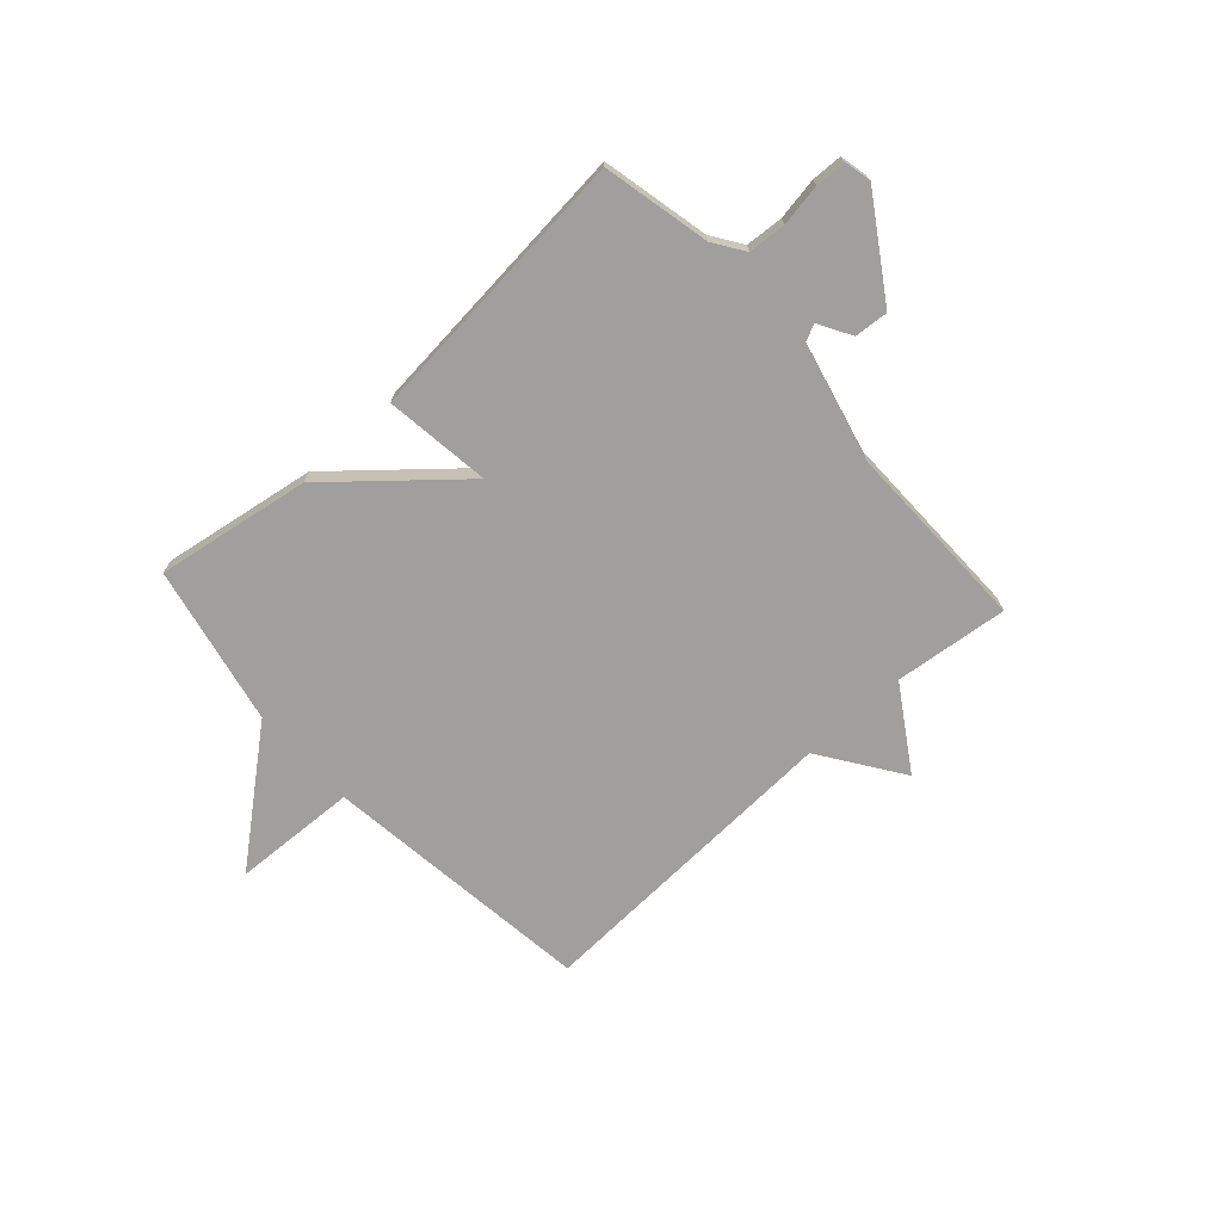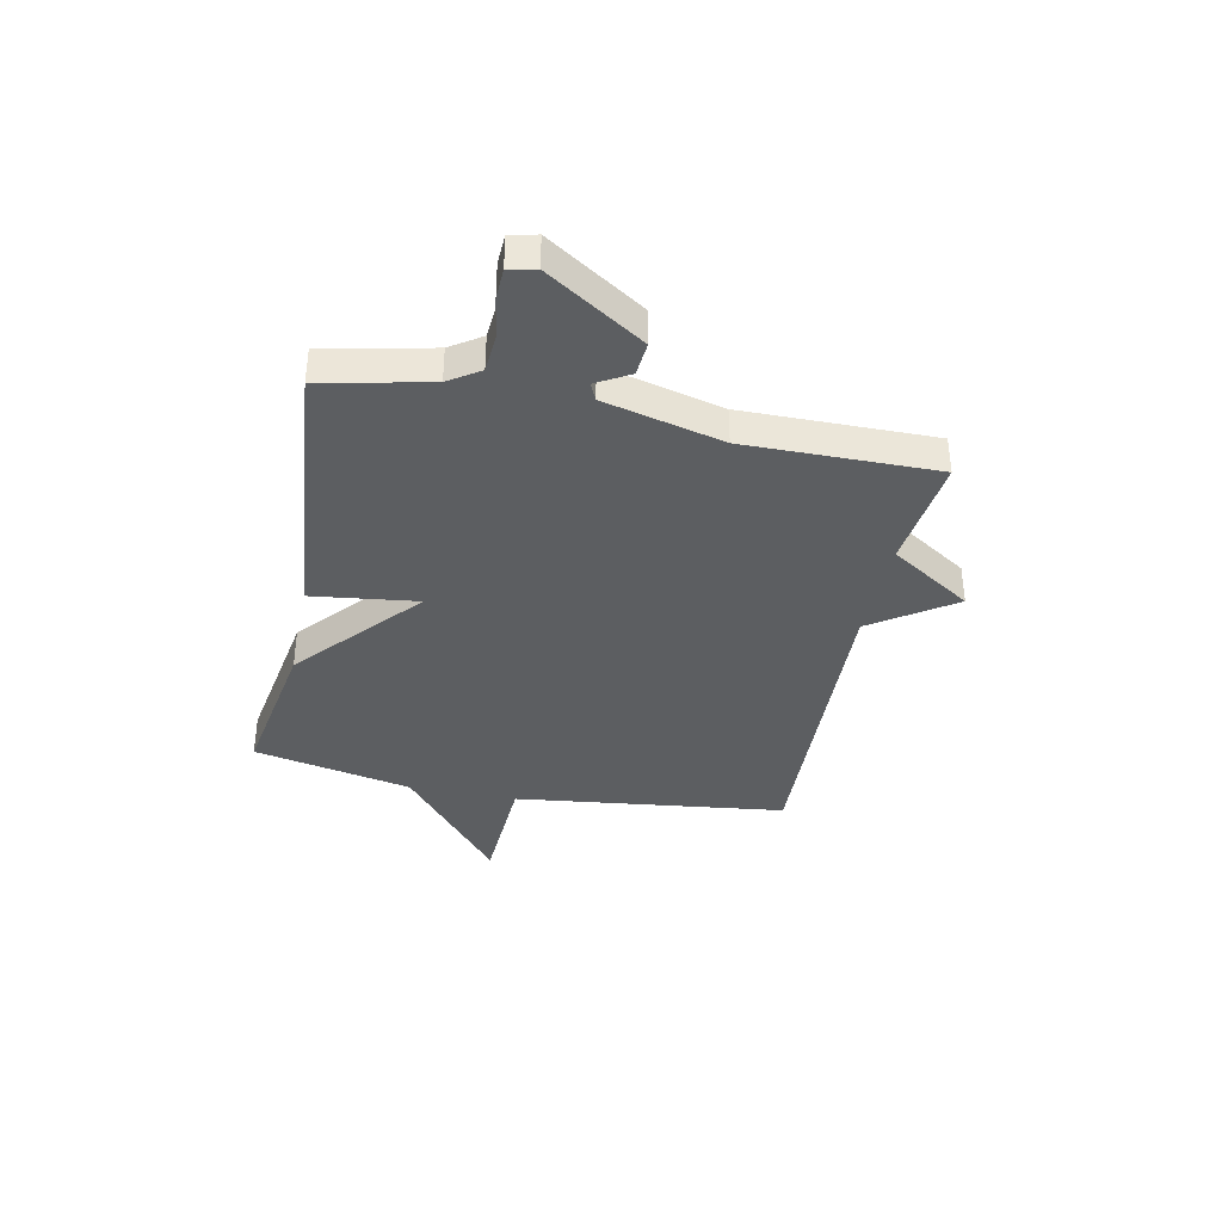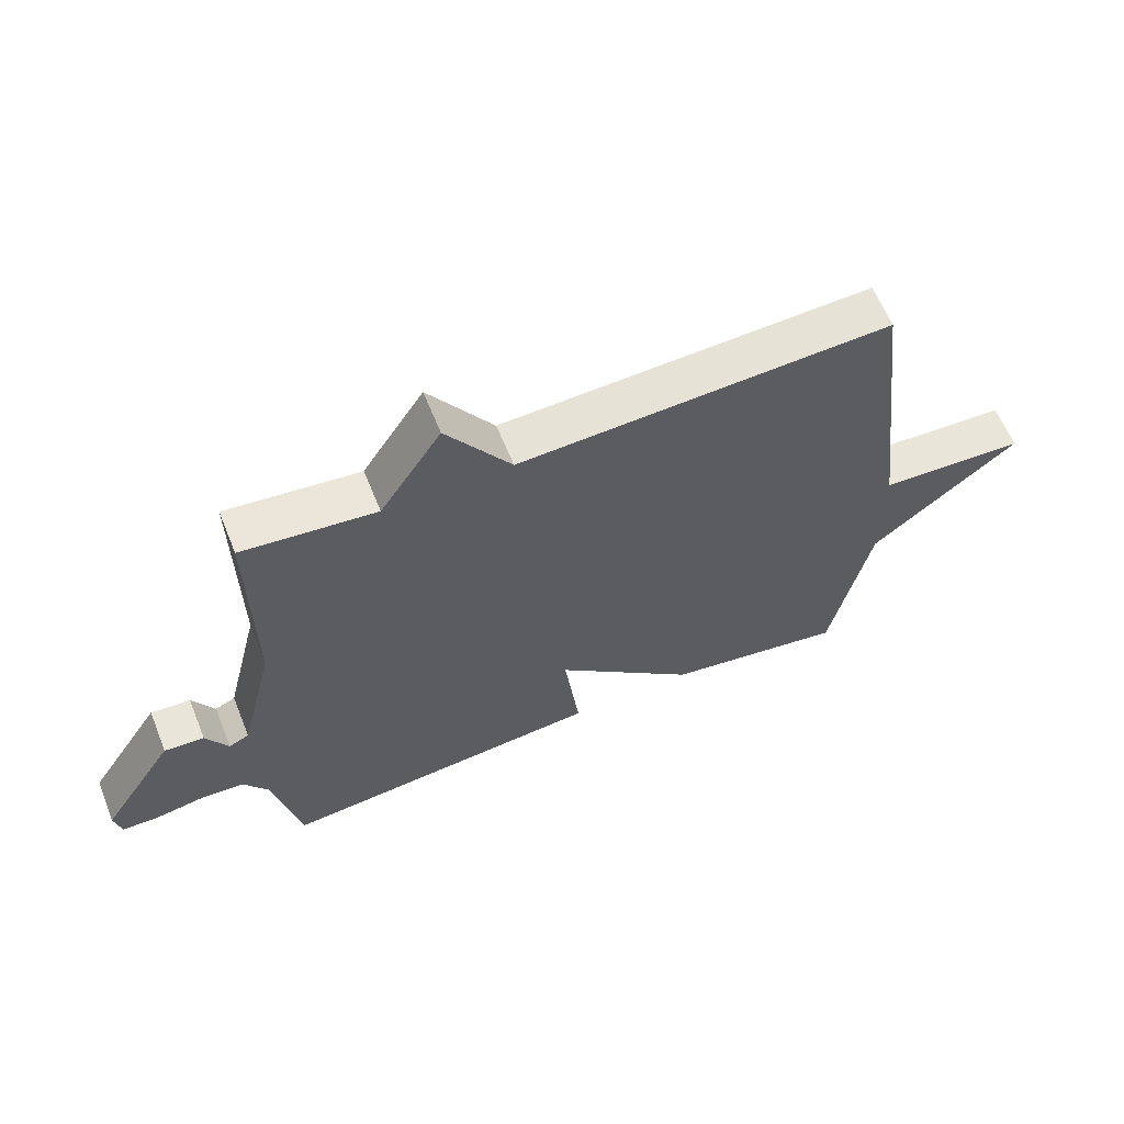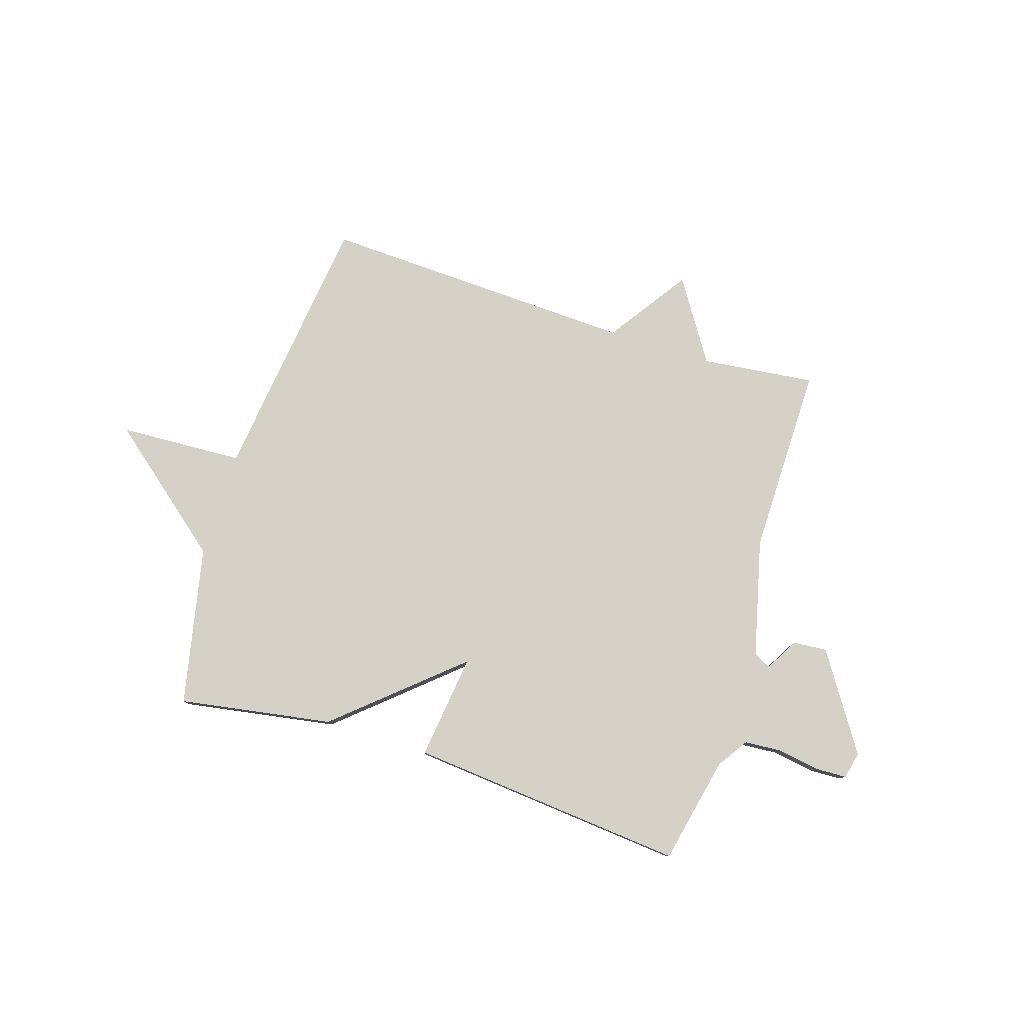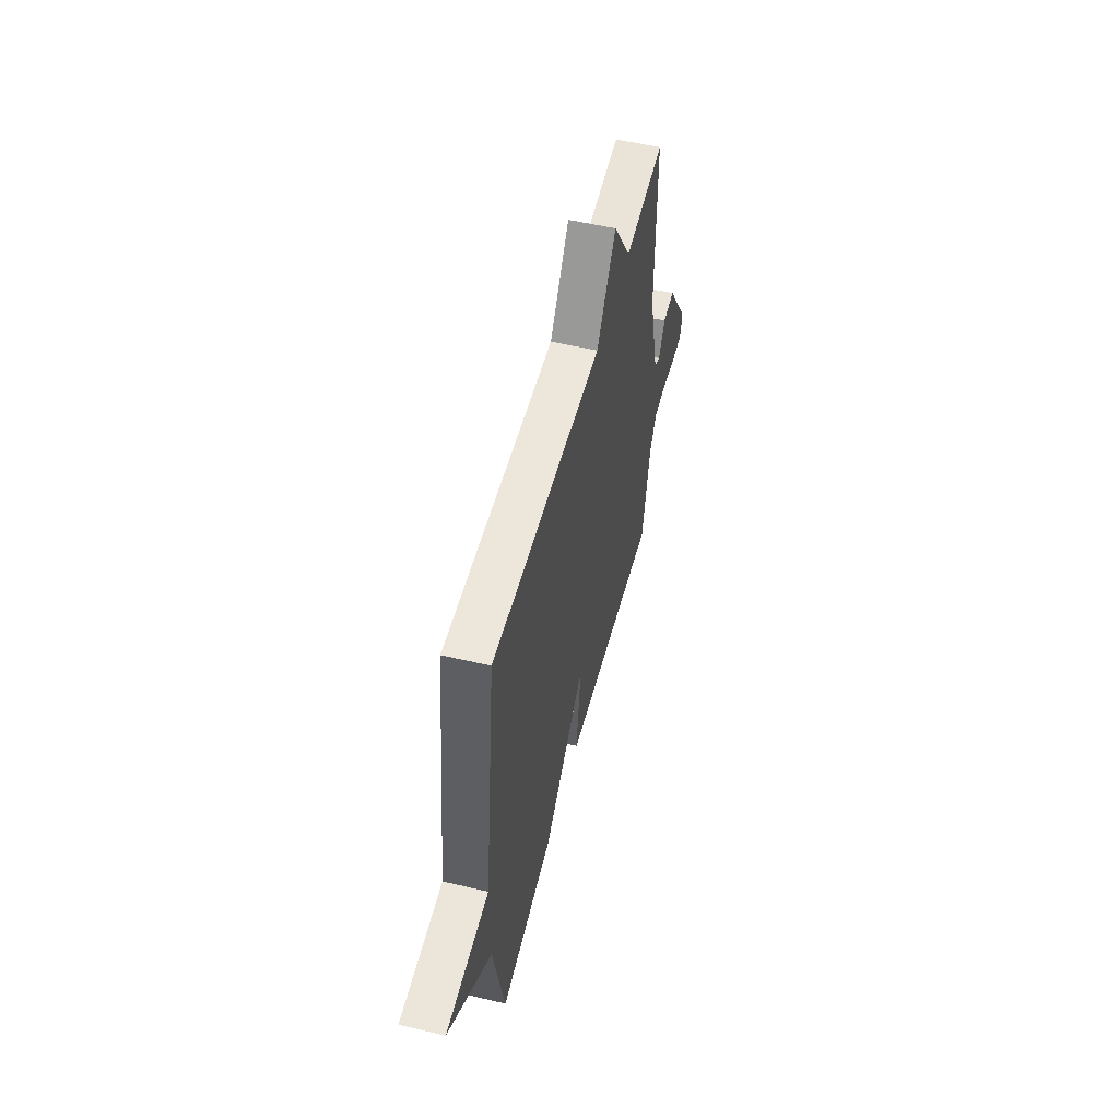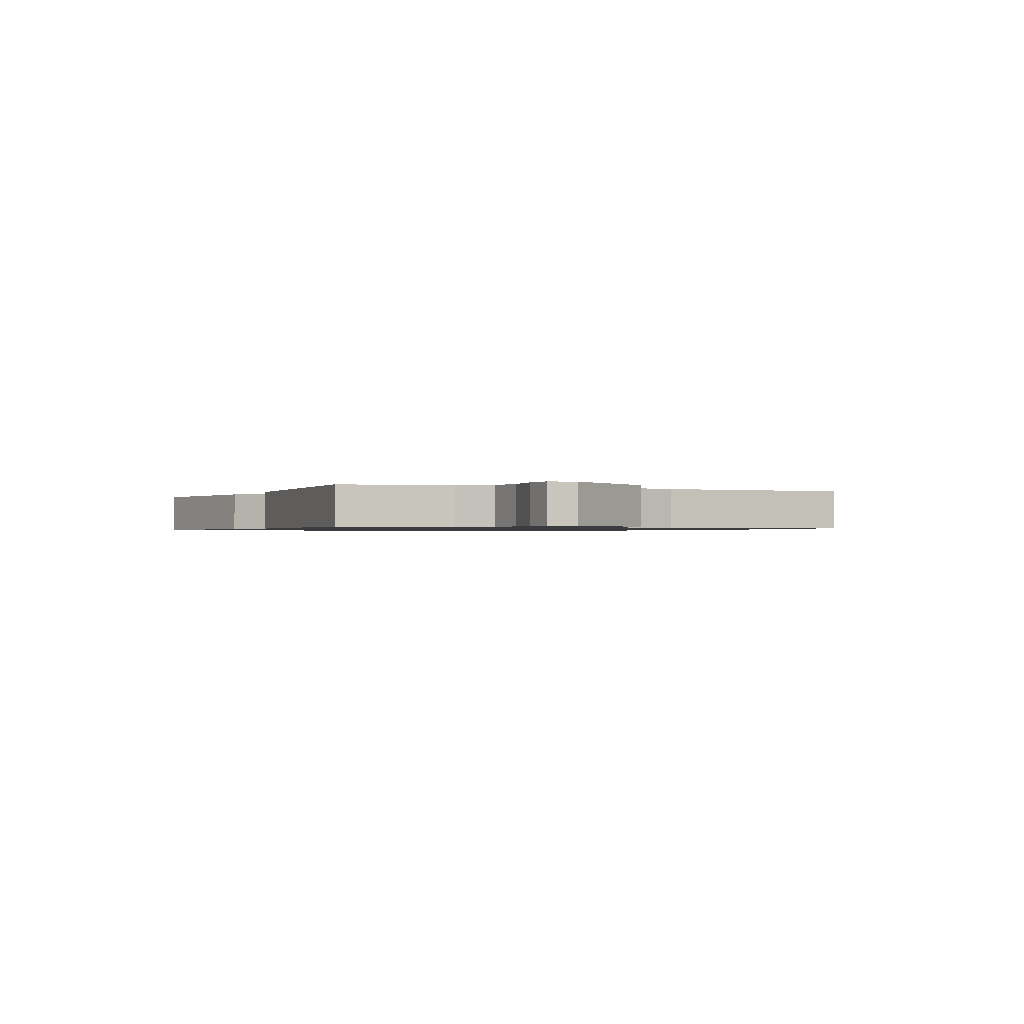
<metadata>
{"format":"obj","ext":"obj","renderer":"f3d","projection":"perspective","resolution":1024,"background":"white","views":[{"elev":-71.3,"azim":-137.7,"up":"+Y"},{"elev":-37.3,"azim":-101.6,"up":"+Y"},{"elev":61.9,"azim":-22.0,"up":"+Z"},{"elev":79.3,"azim":-162.5,"up":"+Y"},{"elev":53.6,"azim":104.2,"up":"+Z"},{"elev":-0.9,"azim":-115.5,"up":"+Y"}]}
</metadata>
<code>
v -0.5 0.07 0.5
v -0.289 0.07 0.476
v -0.192 0.07 0.627
v -0.089 0.07 0.476
v 0.5 0.07 0.5
v 0.562 0.07 -0.005
v 0.793 0.07 -0.016
v 0.562 0.07 -0.205
v 0.5 0.07 -0.5
v 0.215 0.07 -0.453
v -0.01 0.07 -0.257
v 0.015 0.07 -0.453
v -0.5 0.07 -0.5
v -0.543 0.07 -0.301
v -0.581 0.07 -0.244
v -0.651 0.07 -0.239
v -0.729 0.07 -0.252
v -0.786 0.07 -0.25
v -0.797 0.07 -0.2
v -0.681 0.07 -0.021
v -0.618 0.07 -0.026
v -0.583 0.07 -0.087
v -0.551 0.07 -0.072
v -0.497 0.07 0.147
v -0.5 0 0.5
v -0.289 0 0.476
v -0.192 0 0.627
v -0.089 0 0.476
v 0.5 0 0.5
v 0.562 0 -0.005
v 0.793 0 -0.016
v 0.562 0 -0.205
v 0.5 0 -0.5
v 0.215 0 -0.453
v -0.01 0 -0.257
v 0.015 0 -0.453
v -0.5 0 -0.5
v -0.543 0 -0.301
v -0.581 0 -0.244
v -0.651 0 -0.239
v -0.729 0 -0.252
v -0.786 0 -0.25
v -0.797 0 -0.2
v -0.681 0 -0.021
v -0.618 0 -0.026
v -0.583 0 -0.087
v -0.551 0 -0.072
v -0.497 0 0.147
f 20 21 22
f 19 20 22
f 18 19 22
f 17 18 22
f 16 17 22
f 15 16 22 23
f 14 15 23 24
f 13 14 24
f 12 13 24
f 11 12 24
f 8 9 10 11
f 6 7 8 11
f 6 11 24
f 5 6 24
f 4 5 24
f 2 3 4 24
f 1 2 24
f 46 45 44
f 46 44 43
f 46 43 42
f 46 42 41
f 46 41 40
f 47 46 40 39
f 48 47 39 38
f 48 38 37
f 48 37 36
f 48 36 35
f 35 34 33 32
f 35 32 31 30
f 48 35 30
f 48 30 29
f 48 29 28
f 48 28 27 26
f 48 26 25
f 1 25 26 2
f 2 26 27 3
f 3 27 28 4
f 4 28 29 5
f 5 29 30 6
f 6 30 31 7
f 7 31 32 8
f 8 32 33 9
f 9 33 34 10
f 10 34 35 11
f 11 35 36 12
f 12 36 37 13
f 13 37 38 14
f 14 38 39 15
f 15 39 40 16
f 16 40 41 17
f 17 41 42 18
f 18 42 43 19
f 19 43 44 20
f 20 44 45 21
f 21 45 46 22
f 22 46 47 23
f 23 47 48 24
f 24 48 25 1

</code>
